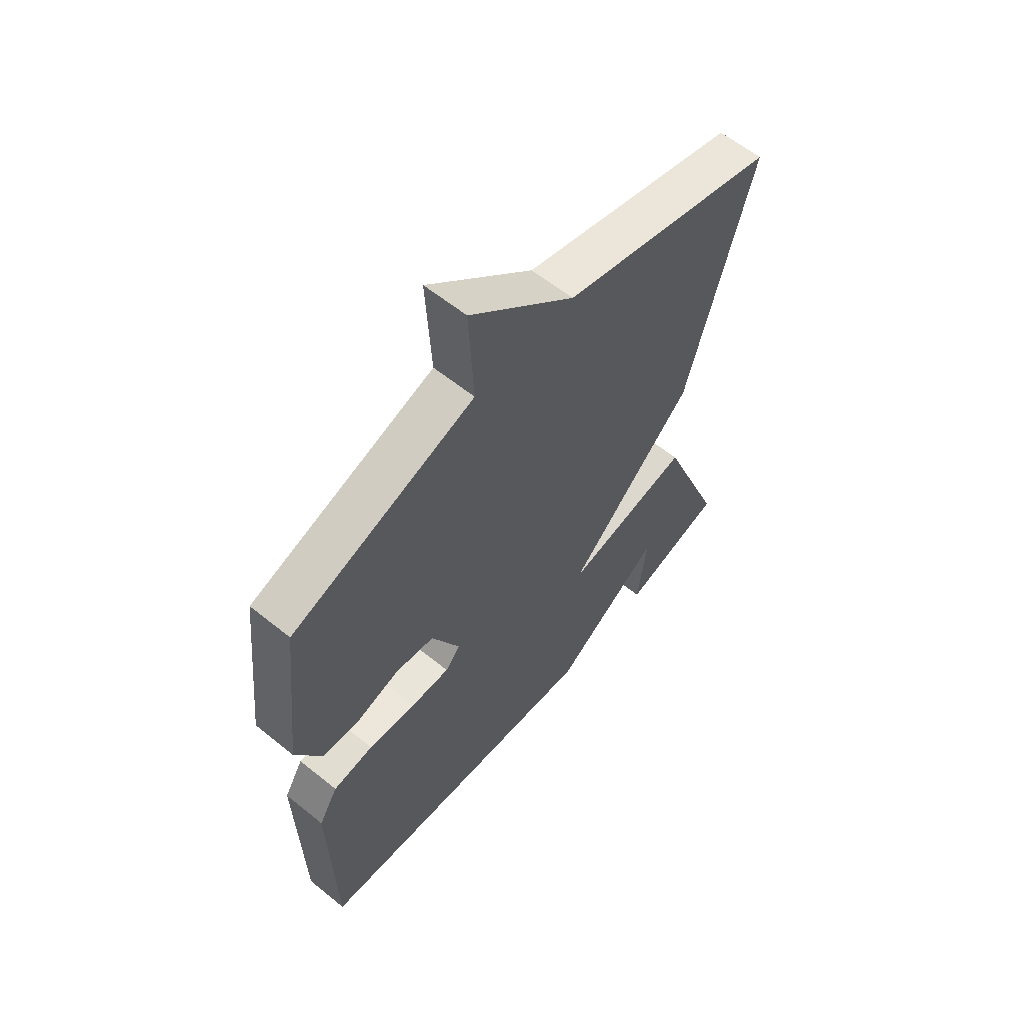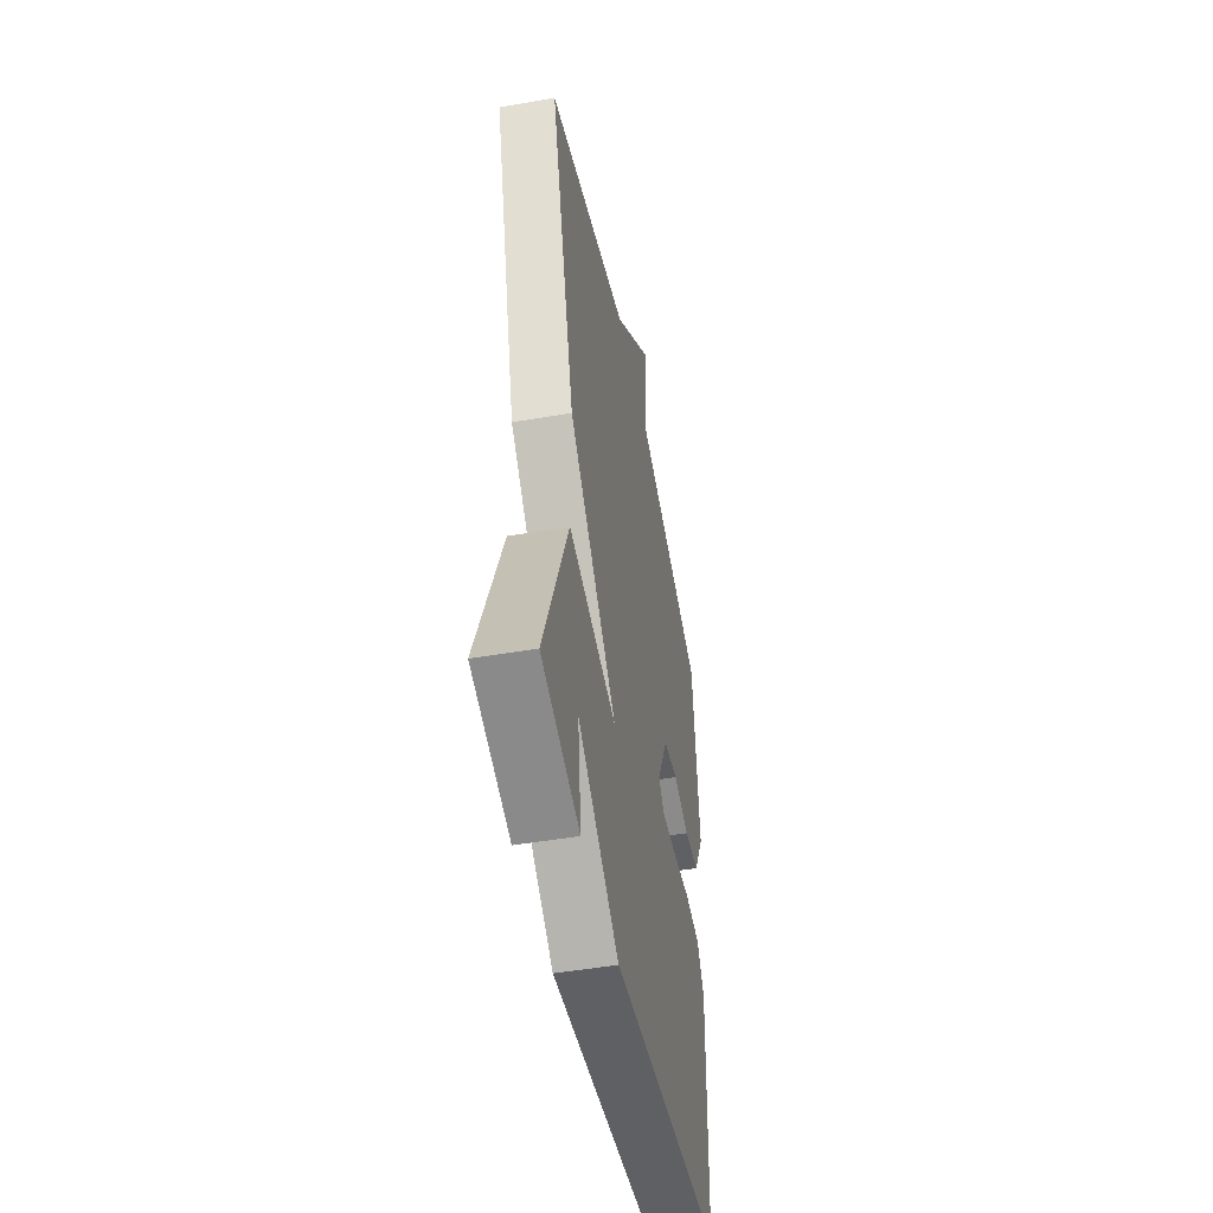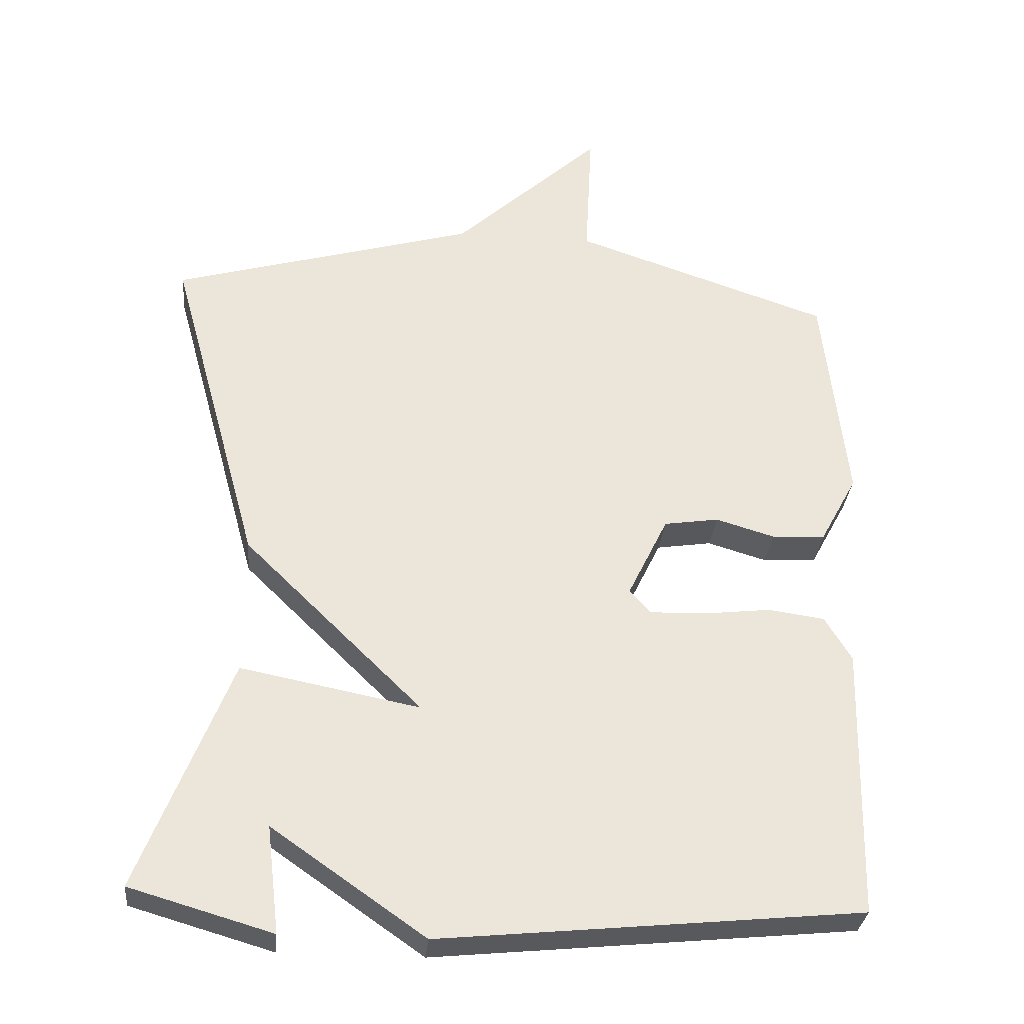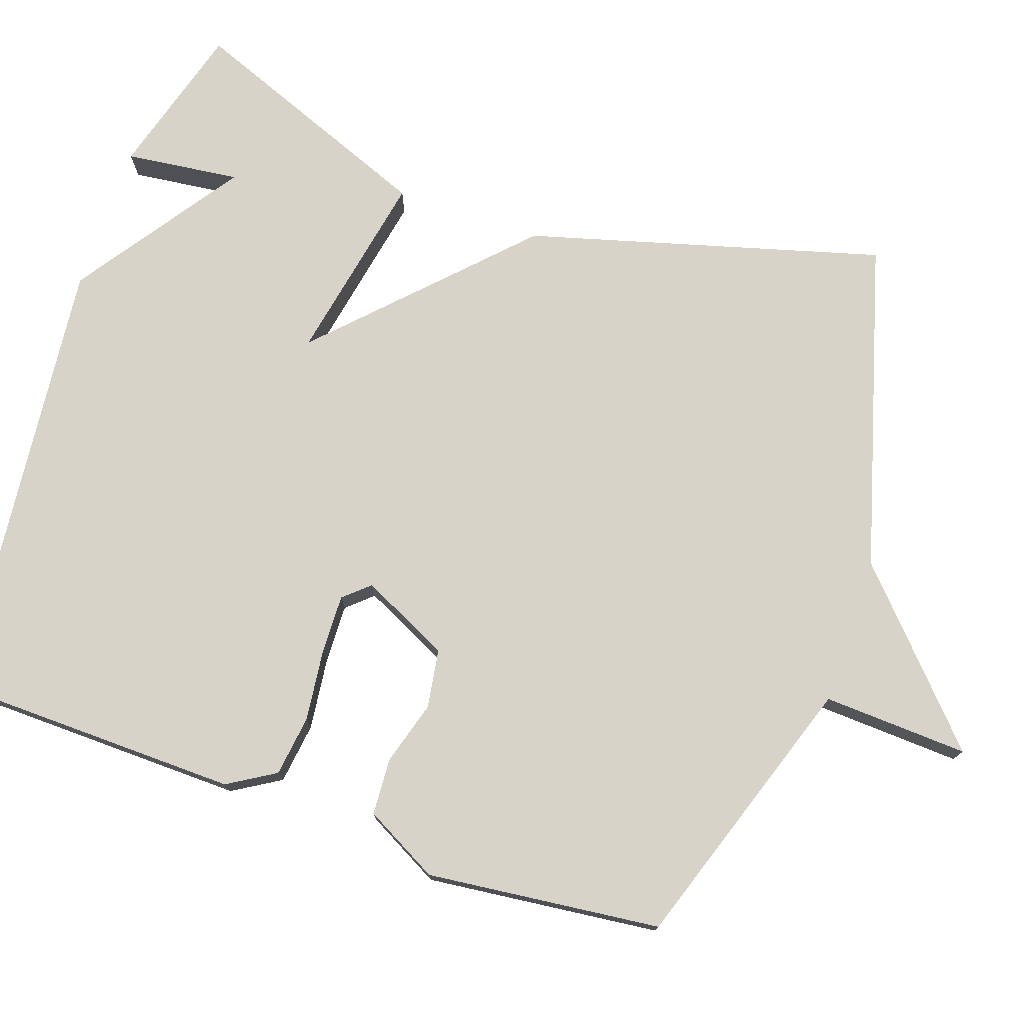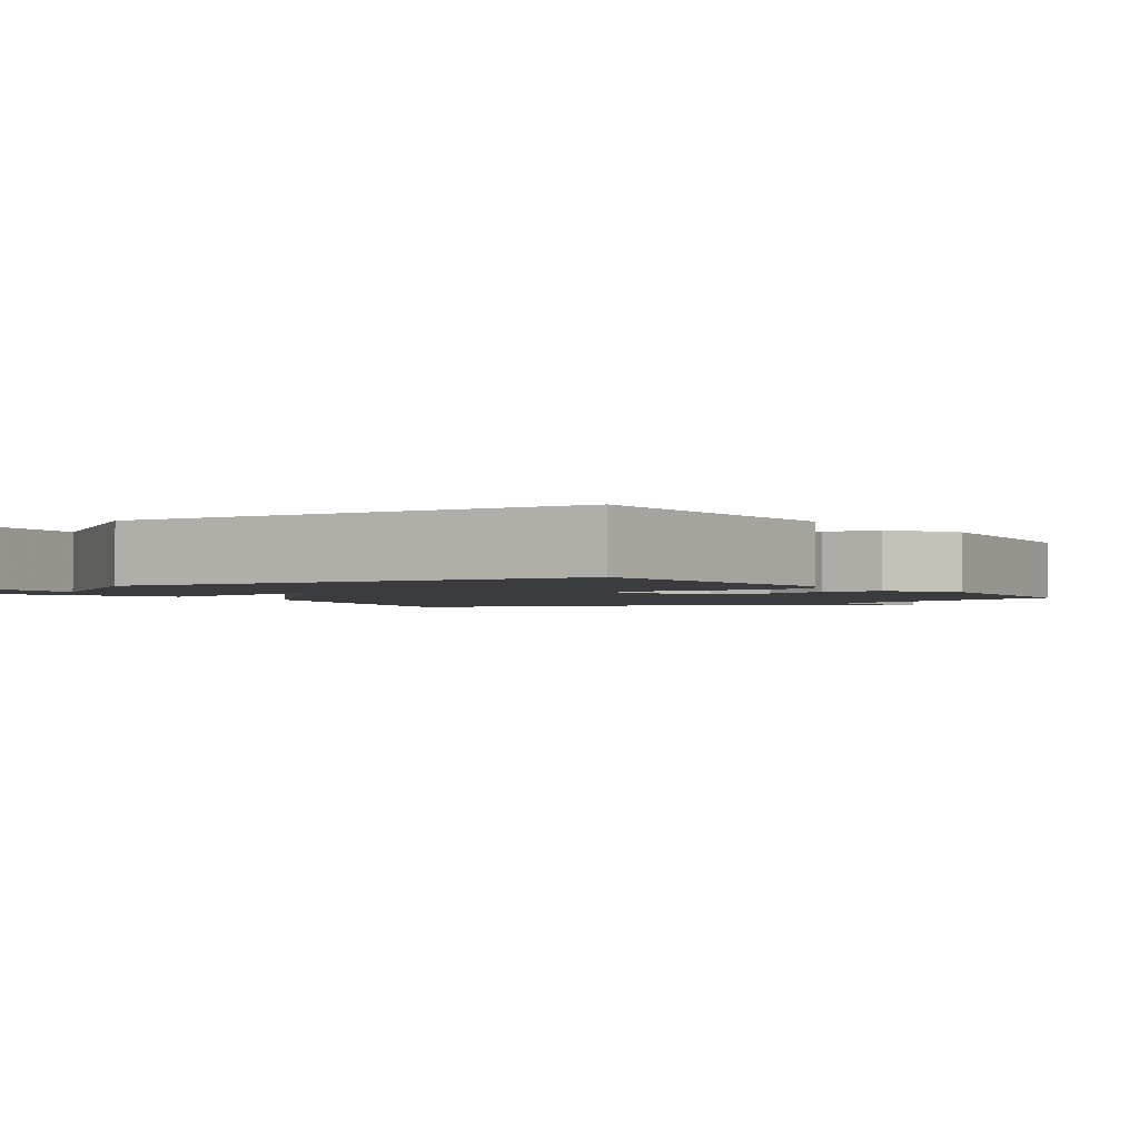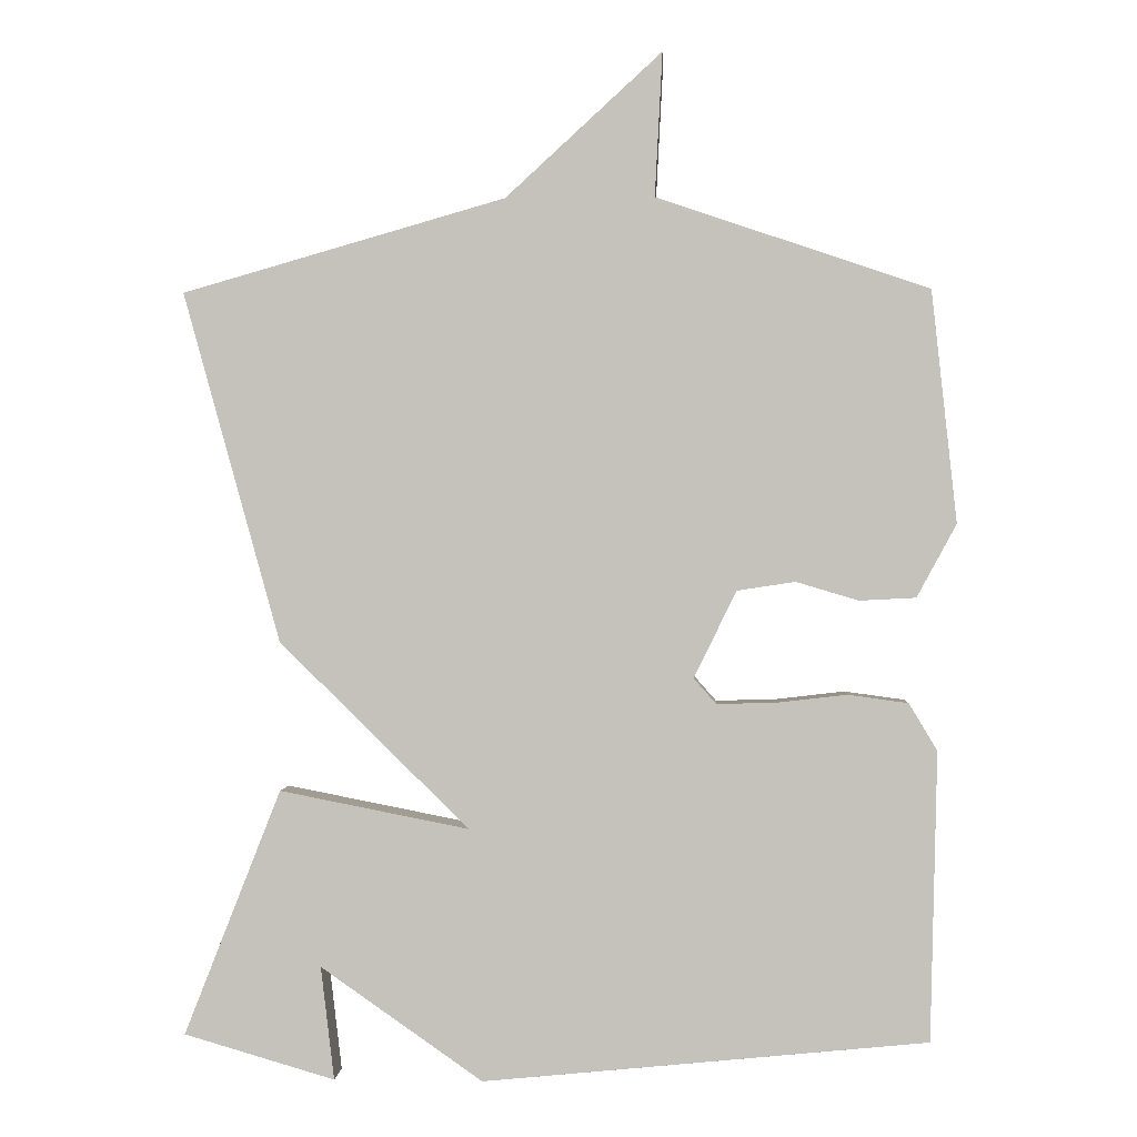
<metadata>
{"format":"obj","ext":"obj","renderer":"f3d","projection":"perspective","resolution":1024,"background":"white","views":[{"elev":60.3,"azim":-50.4,"up":"+Z"},{"elev":-47.9,"azim":101.0,"up":"+Z"},{"elev":-31.3,"azim":174.6,"up":"+Z"},{"elev":75.9,"azim":-71.1,"up":"+Y"},{"elev":-2.0,"azim":-145.1,"up":"+Y"},{"elev":0.7,"azim":-176.9,"up":"+Z"}]}
</metadata>
<code>
v 0.5 0.07 0.5
v 0.37 0.07 0.03
v 0.115 0.07 -0.22
v 0.37 0.07 -0.17
v 0.5 0.07 -0.5
v 0.297 0.07 -0.559
v 0.315 0.07 -0.407
v 0.097 0.07 -0.559
v -0.5 0.07 -0.5
v -0.509 0.07 -0.112
v -0.471 0.07 -0.049
v -0.39 0.07 -0.038
v -0.295 0.07 -0.049
v -0.216 0.07 -0.051
v -0.186 0.07 -0.017
v -0.243 0.07 0.1
v -0.321 0.07 0.112
v -0.405 0.07 0.087
v -0.481 0.07 0.091
v -0.534 0.07 0.189
v -0.5 0.07 0.5
v -0.134 0.07 0.624
v -0.144 0.07 0.817
v 0.066 0.07 0.624
v 0.5 0 0.5
v 0.37 0 0.03
v 0.115 0 -0.22
v 0.37 0 -0.17
v 0.5 0 -0.5
v 0.297 0 -0.559
v 0.315 0 -0.407
v 0.097 0 -0.559
v -0.5 0 -0.5
v -0.509 0 -0.112
v -0.471 0 -0.049
v -0.39 0 -0.038
v -0.295 0 -0.049
v -0.216 0 -0.051
v -0.186 0 -0.017
v -0.243 0 0.1
v -0.321 0 0.112
v -0.405 0 0.087
v -0.481 0 0.091
v -0.534 0 0.189
v -0.5 0 0.5
v -0.134 0 0.624
v -0.144 0 0.817
v 0.066 0 0.624
f 22 23 24
f 22 24 1
f 21 22 1
f 20 21 1
f 19 20 1
f 18 19 1
f 17 18 1
f 16 17 1 2
f 15 16 2 3
f 14 15 3
f 13 14 3
f 12 13 3
f 11 12 3
f 10 11 3
f 9 10 3
f 8 9 3
f 7 8 3
f 4 5 6 7
f 3 4 7
f 48 47 46
f 25 48 46
f 25 46 45
f 25 45 44
f 25 44 43
f 25 43 42
f 25 42 41
f 26 25 41 40
f 27 26 40 39
f 27 39 38
f 27 38 37
f 27 37 36
f 27 36 35
f 27 35 34
f 27 34 33
f 27 33 32
f 27 32 31
f 31 30 29 28
f 31 28 27
f 1 25 26 2
f 2 26 27 3
f 3 27 28 4
f 4 28 29 5
f 5 29 30 6
f 6 30 31 7
f 7 31 32 8
f 8 32 33 9
f 9 33 34 10
f 10 34 35 11
f 11 35 36 12
f 12 36 37 13
f 13 37 38 14
f 14 38 39 15
f 15 39 40 16
f 16 40 41 17
f 17 41 42 18
f 18 42 43 19
f 19 43 44 20
f 20 44 45 21
f 21 45 46 22
f 22 46 47 23
f 23 47 48 24
f 24 48 25 1

</code>
